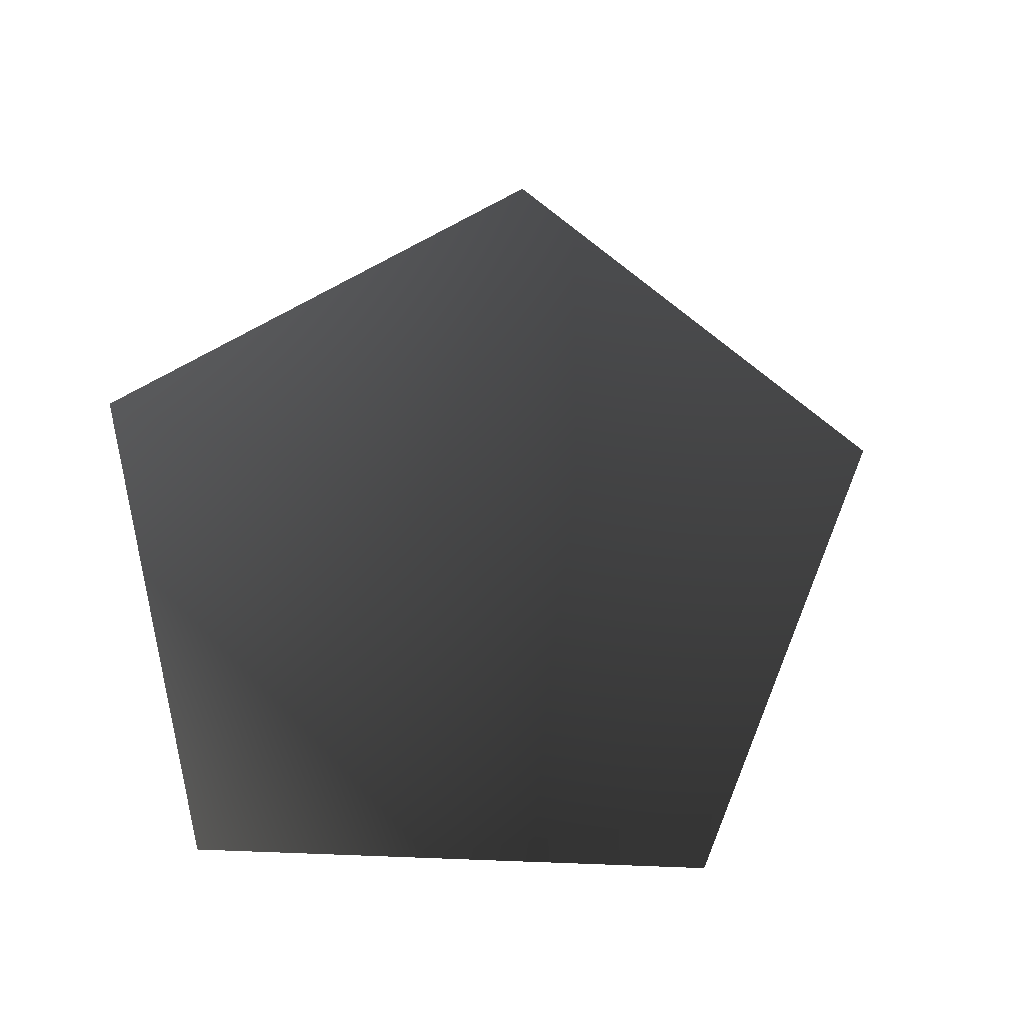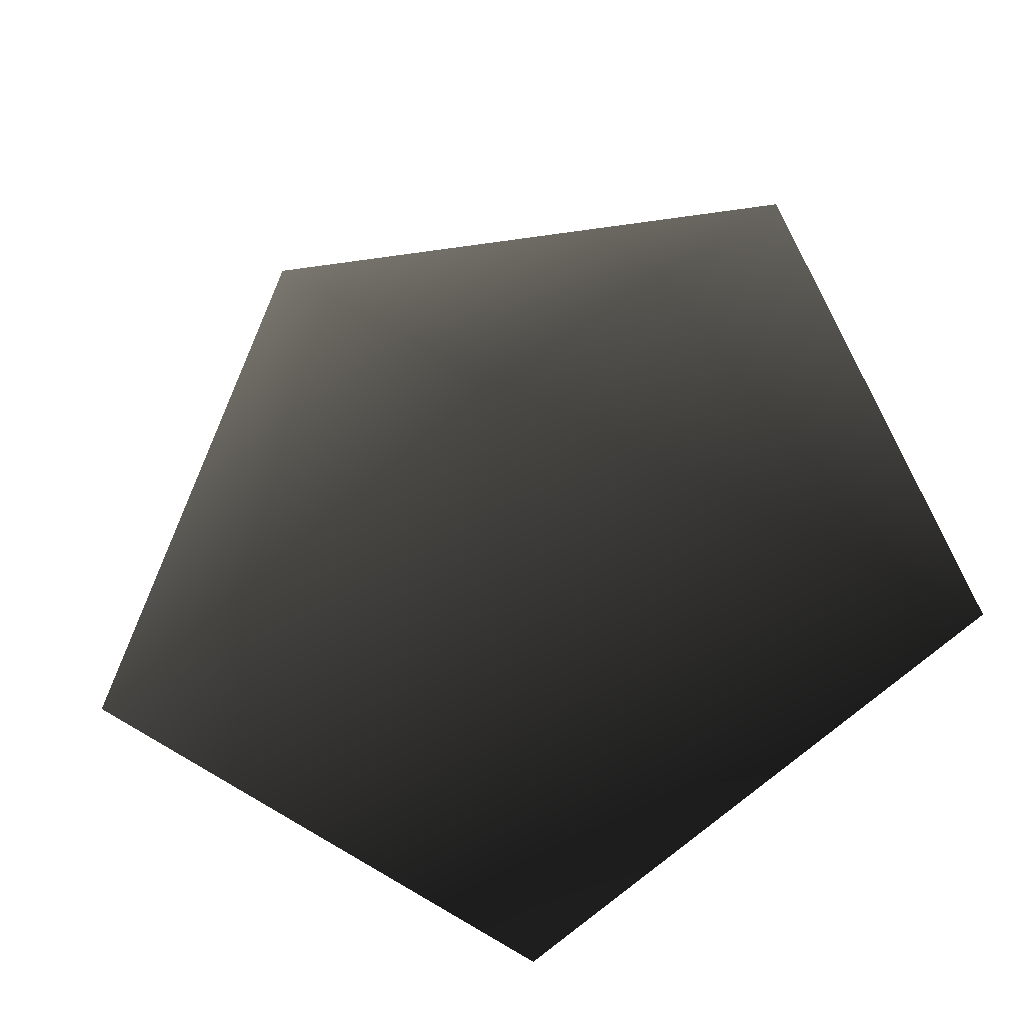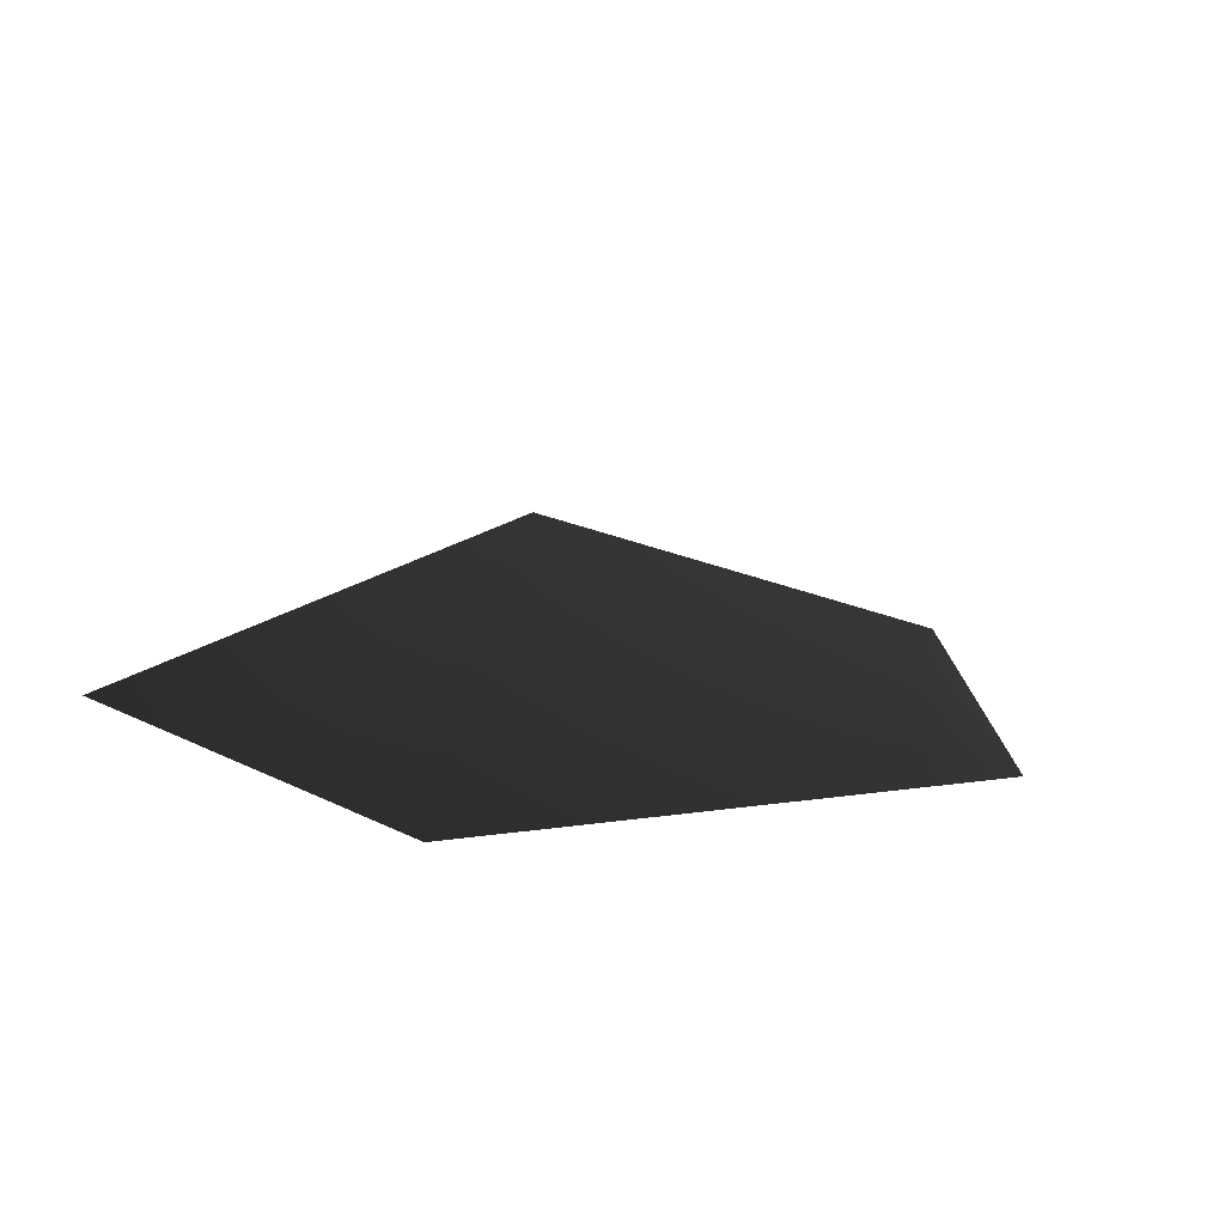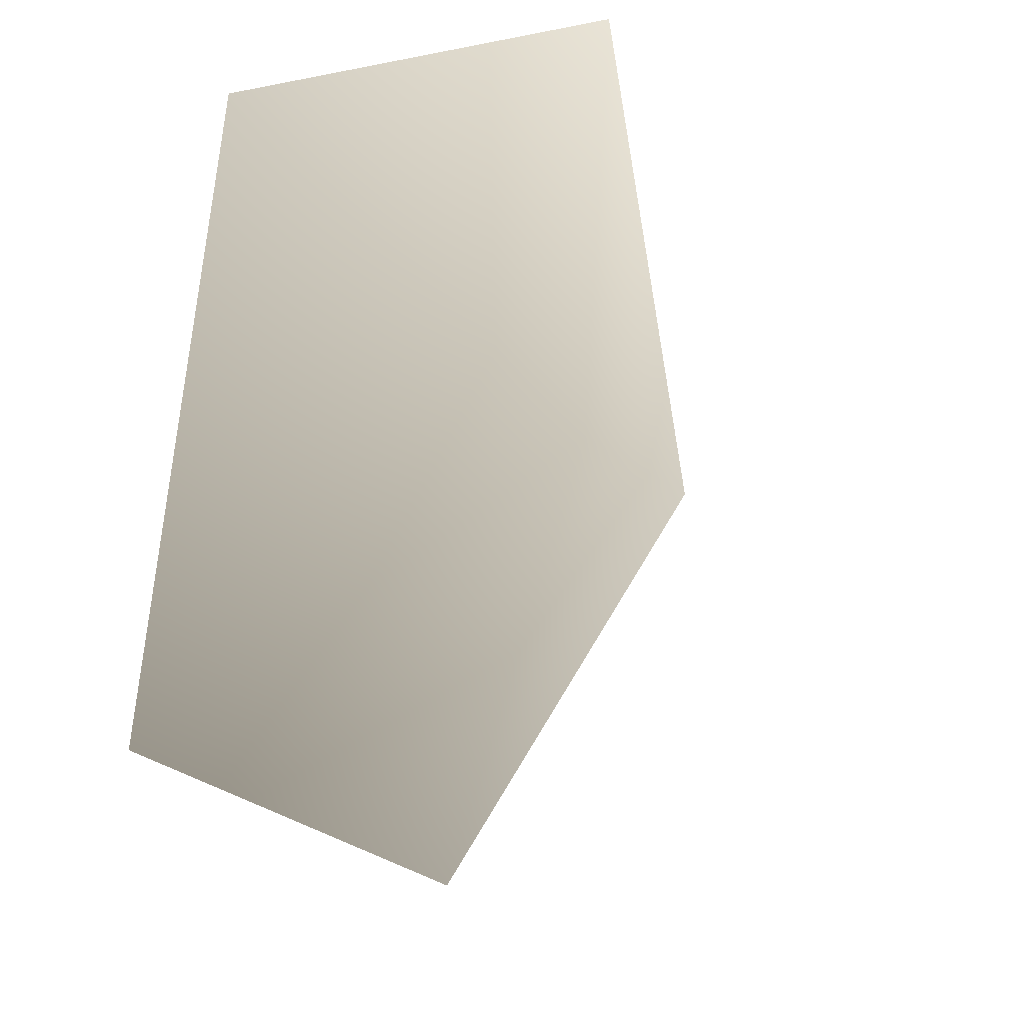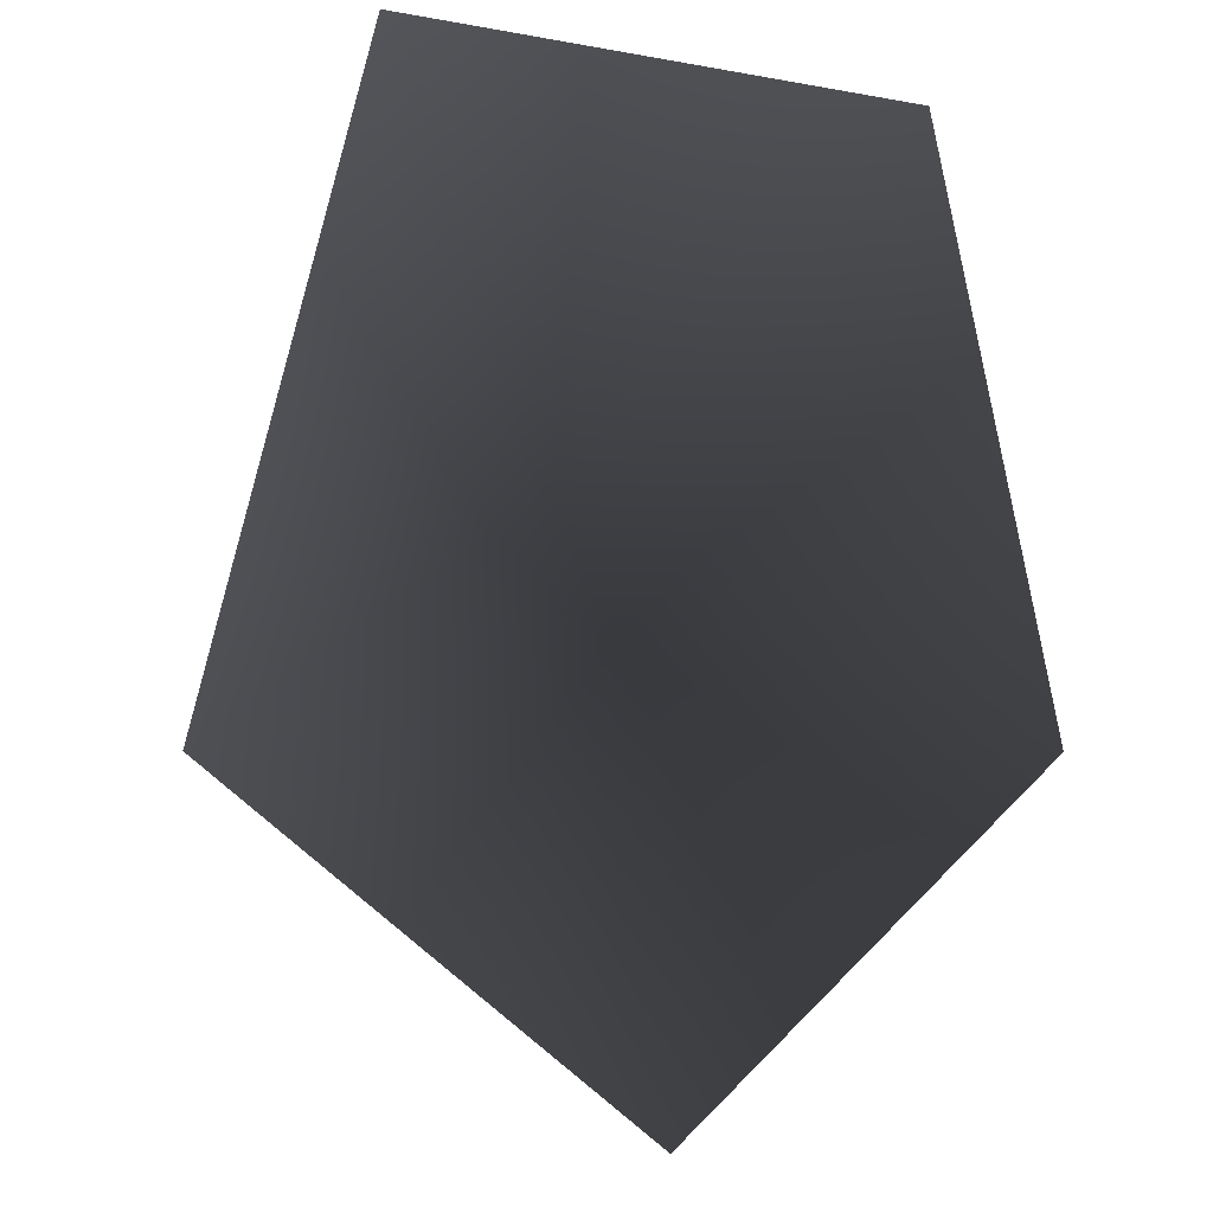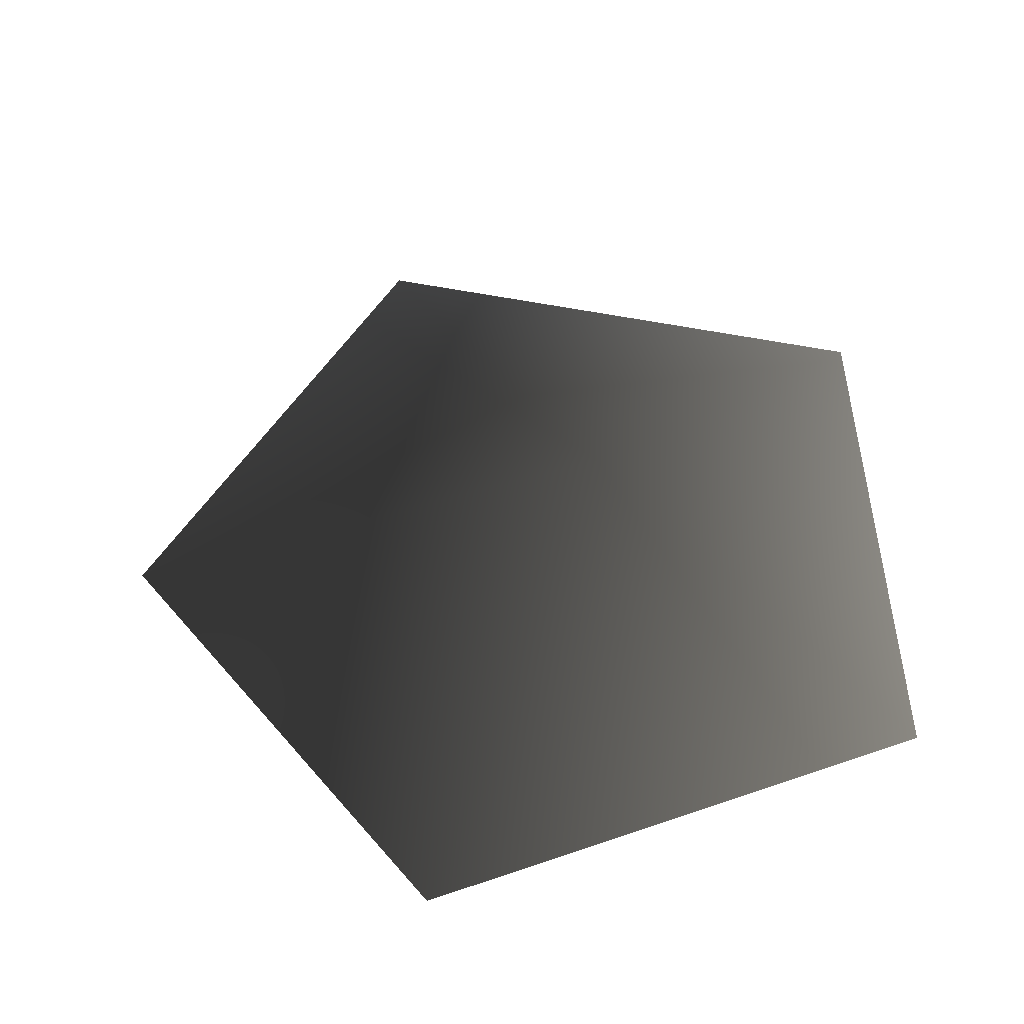
<metadata>
{"format":"obj","ext":"obj","renderer":"f3d","projection":"perspective","resolution":1024,"background":"white","views":[{"elev":72.8,"azim":-103.6,"up":"+Z"},{"elev":-35.9,"azim":11.3,"up":"+Y"},{"elev":13.5,"azim":-55.2,"up":"+Z"},{"elev":19.4,"azim":-52.3,"up":"+Y"},{"elev":-2.9,"azim":143.7,"up":"+Y"},{"elev":55.3,"azim":86.3,"up":"+Z"}]}
</metadata>
<code>
v -1.788 -0.4877 -2.473
v -0.006089 0.3825 -1.752
v 0.007747 -1.788 -2.473
v -1.148 1.788 -2.473
v 1.127 1.788 -2.473
v 1.788 -0.4876 -2.473
g Plant.003_37366_386
f 1 3 2
f 2 4 1
f 4 2 5
f 5 2 6
f 2 3 6

</code>
